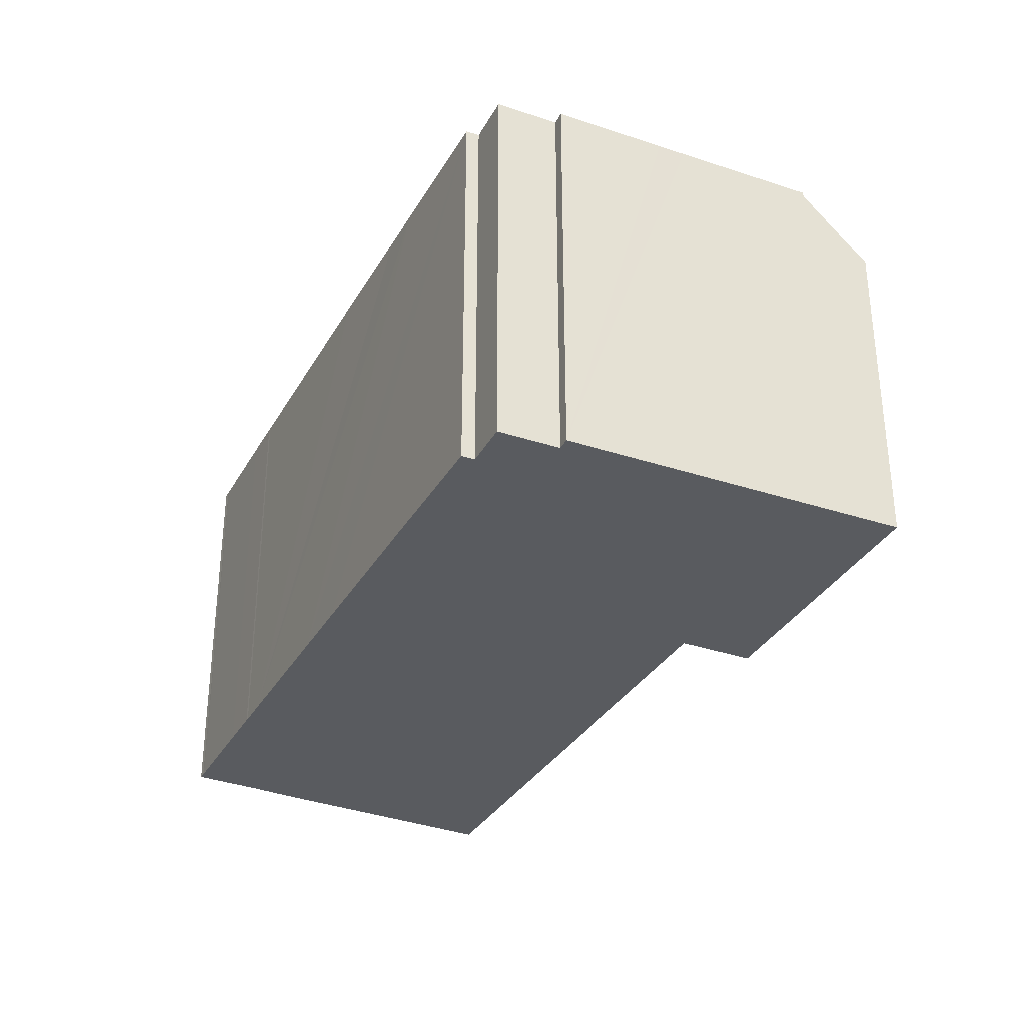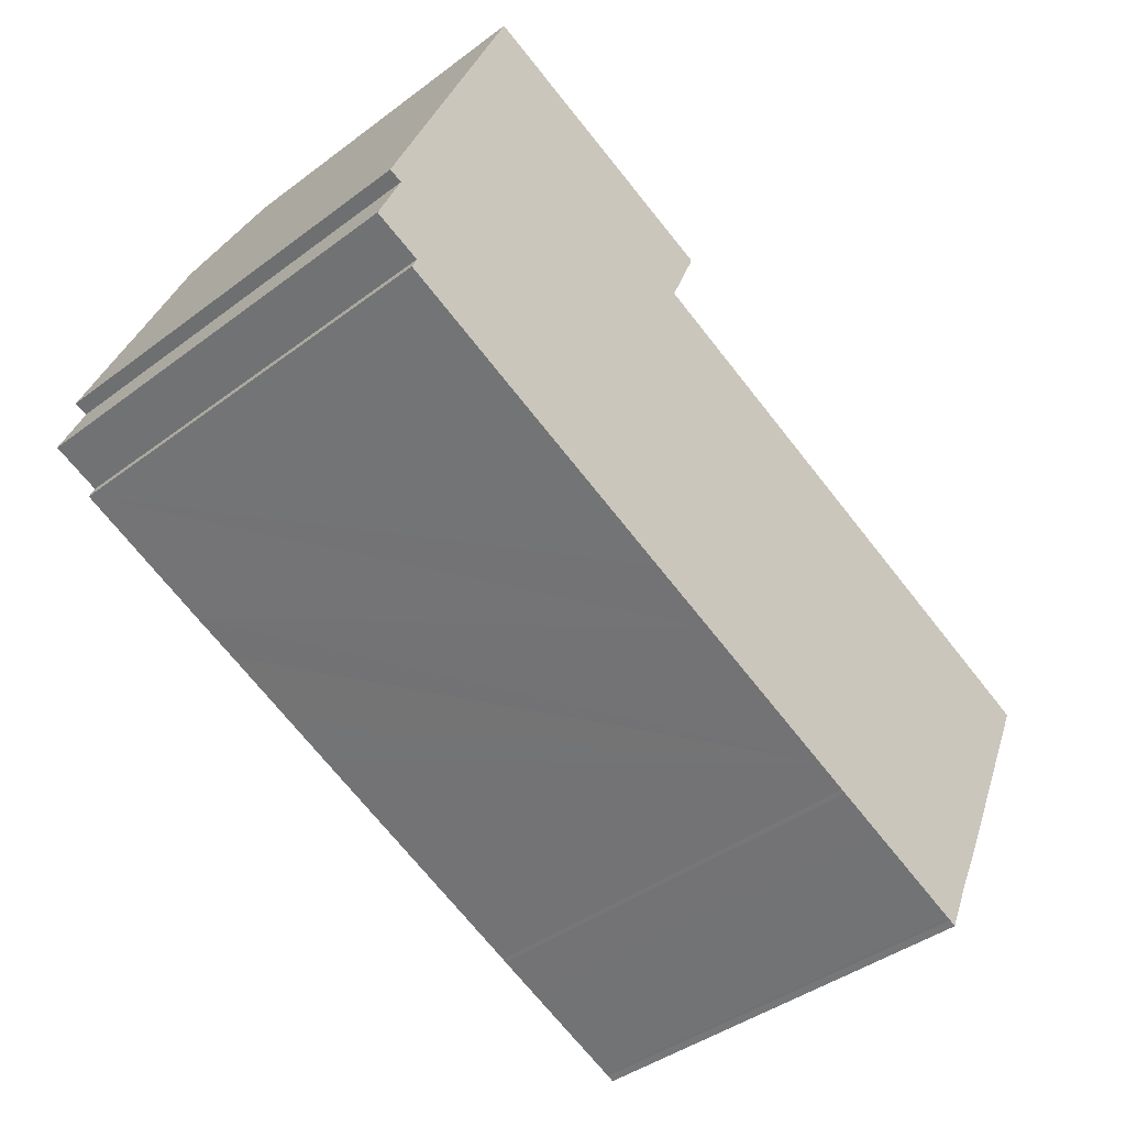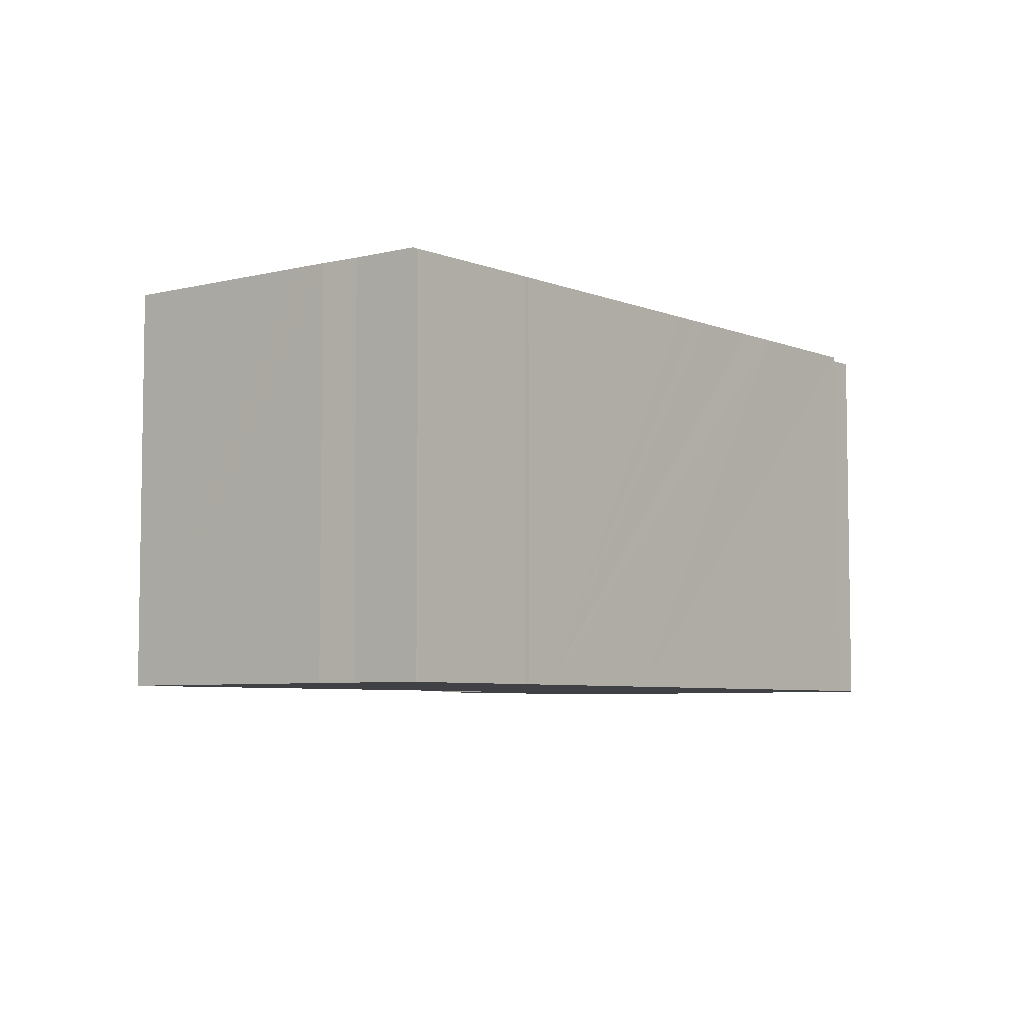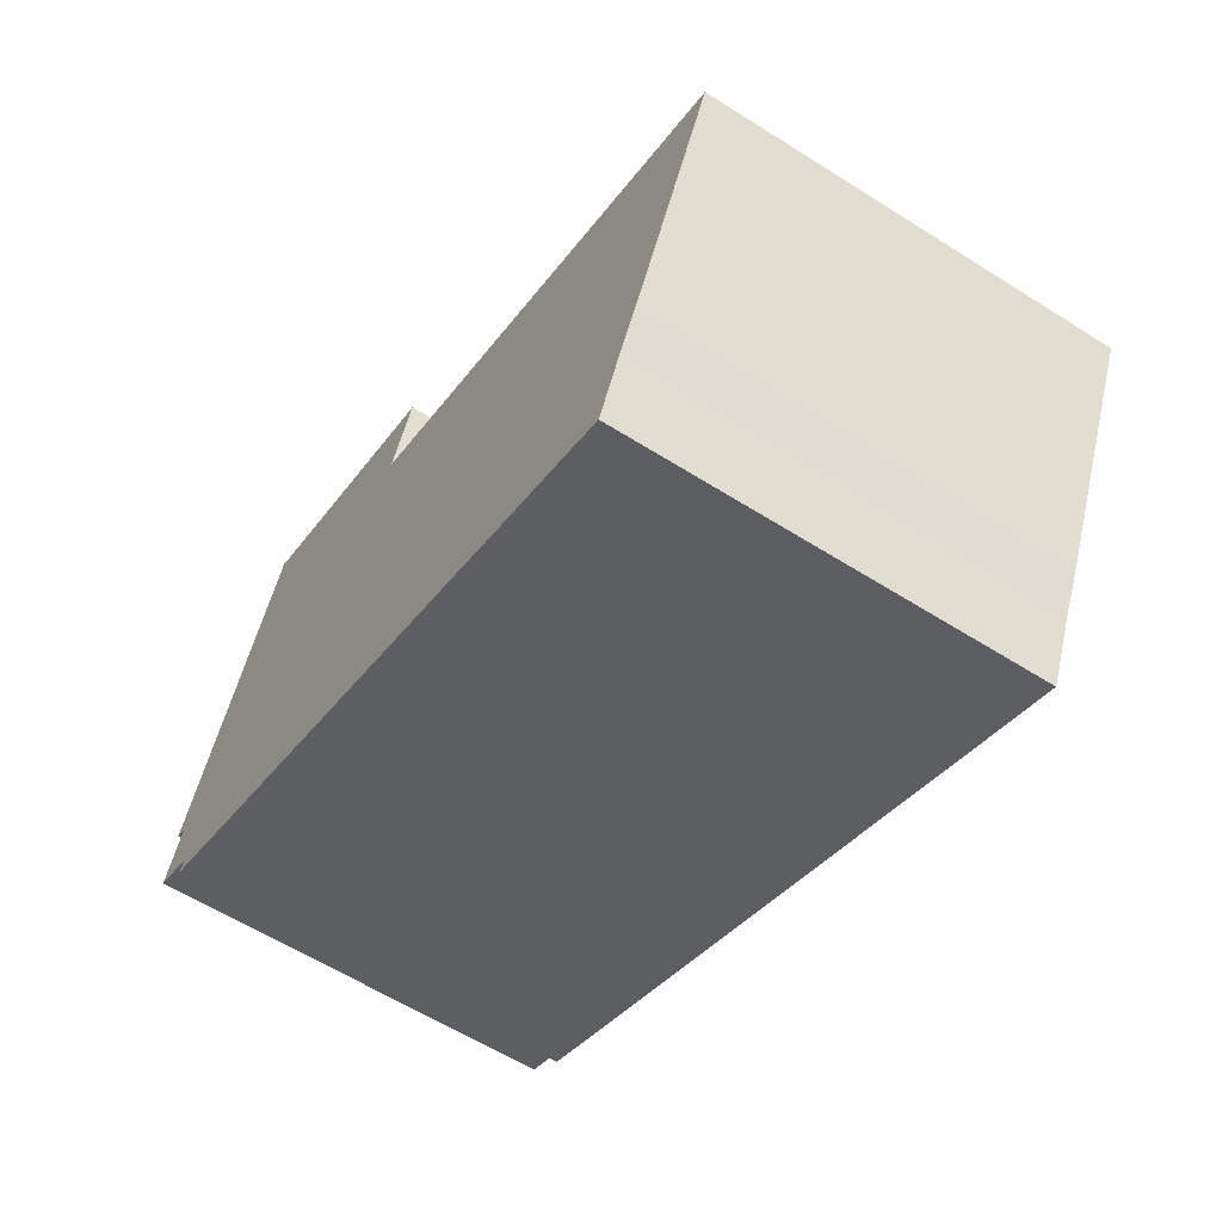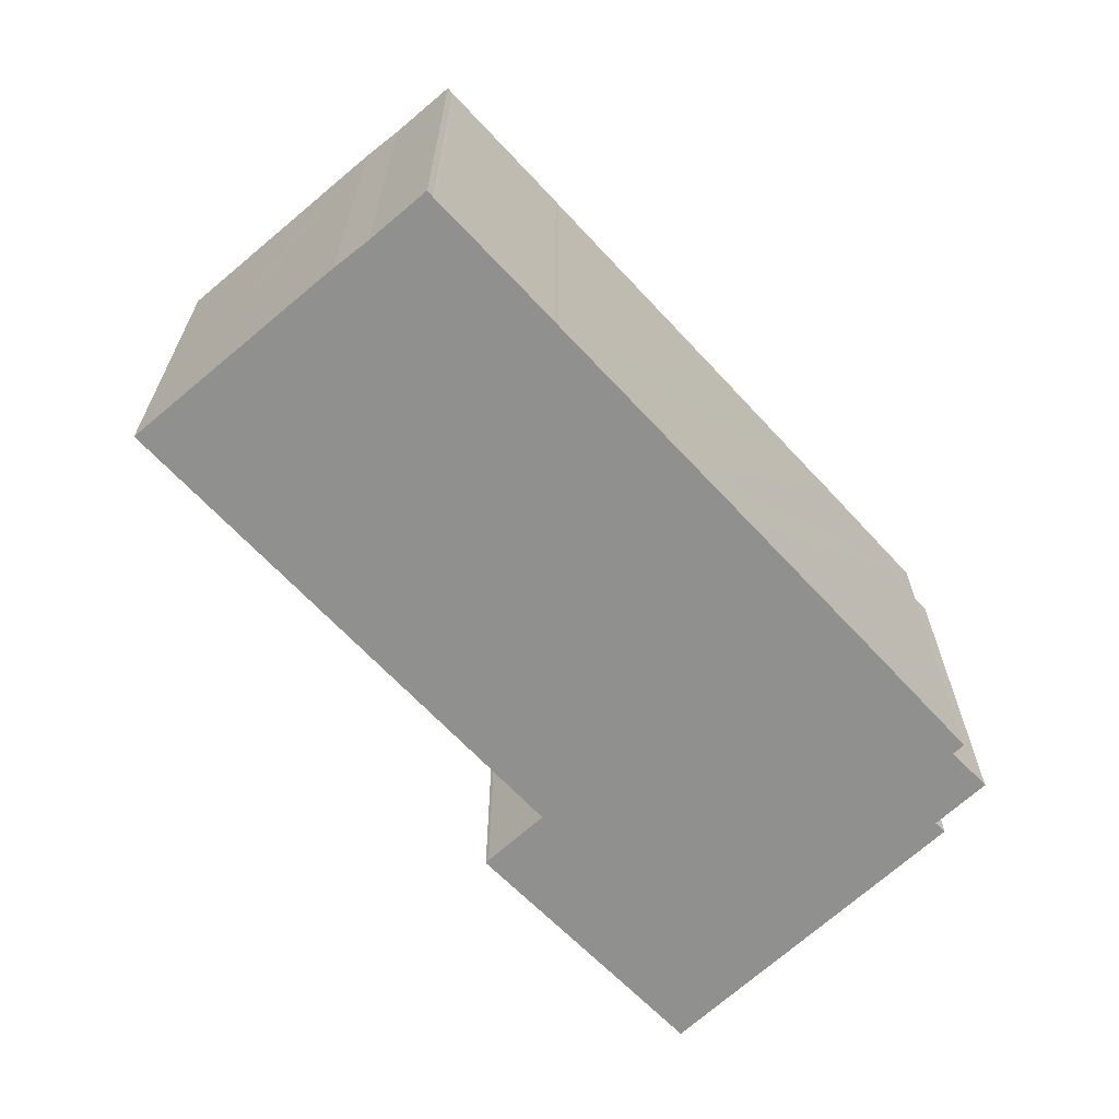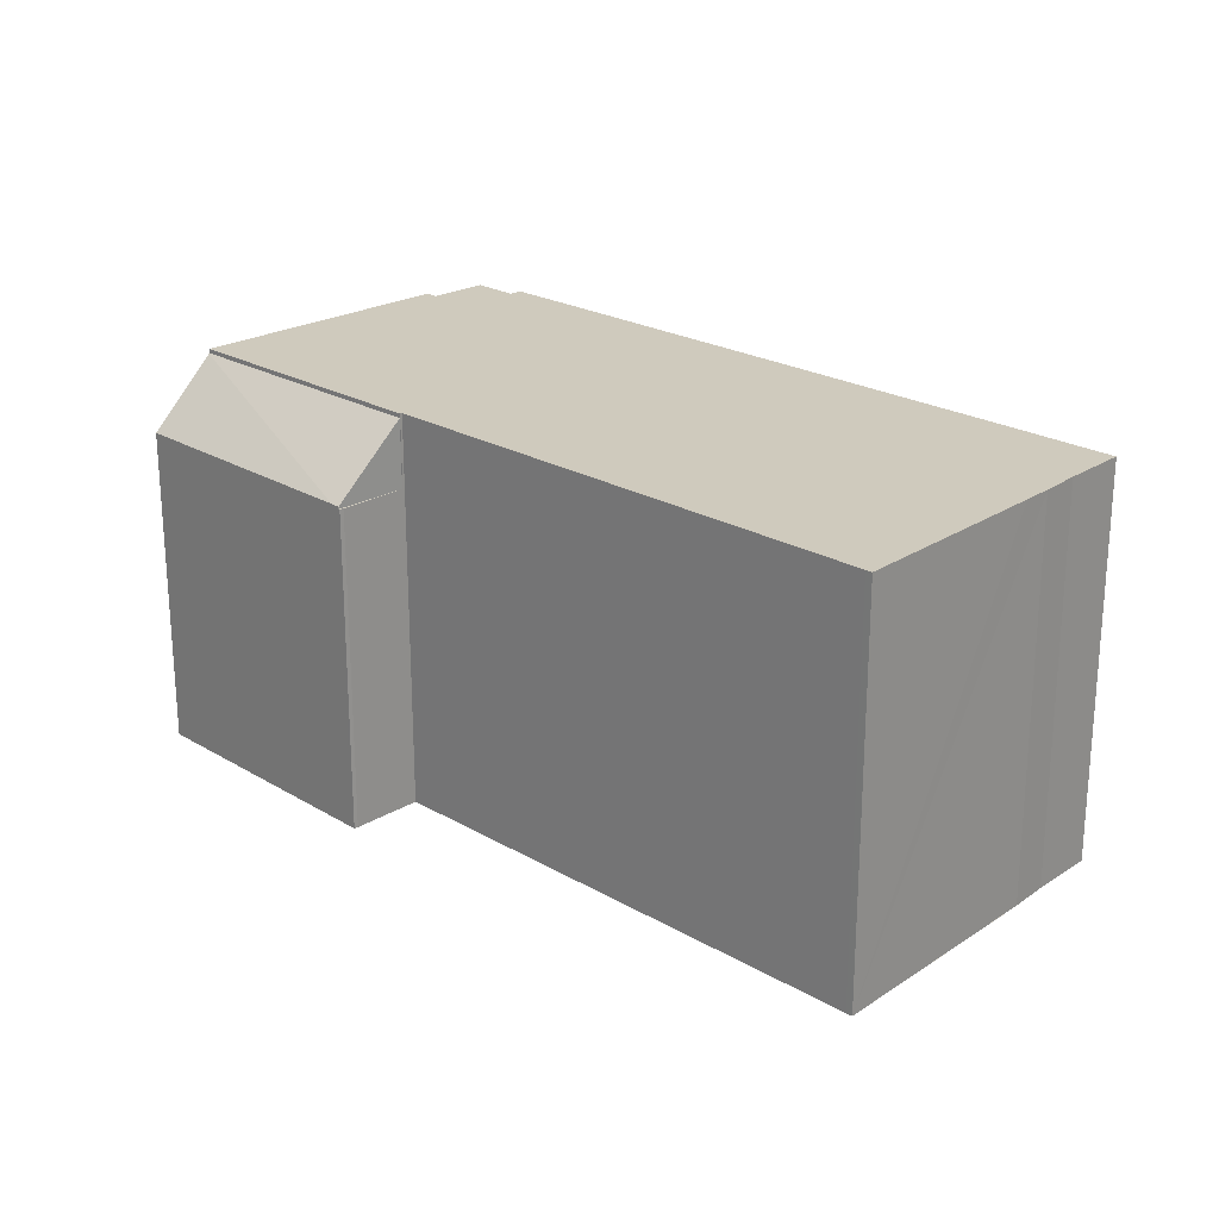
<metadata>
{"format":"obj","ext":"obj","renderer":"f3d","projection":"perspective","resolution":1024,"background":"white","views":[{"elev":-32.7,"azim":-93.3,"up":"+Y"},{"elev":-41.9,"azim":-48.0,"up":"+Z"},{"elev":-5.8,"azim":151.8,"up":"+Y"},{"elev":-60.3,"azim":57.1,"up":"+Z"},{"elev":-65.5,"azim":154.9,"up":"+Y"},{"elev":23.1,"azim":66.7,"up":"+Y"}]}
</metadata>
<code>
v  5.291 13.37 15.03
v  15.59 12.93 11.56
v  4.475 15.52 12.94
v  5.456 12.93 15.46
v  14.9 15.55 8.663
v  15.97 12.92 11.41
v  4.465 15.55 12.91
v  4.465 -7.904e-16 12.91
v  5.291 -9.203e-16 15.03
v  5.456 -9.464e-16 15.46
v  4.475 -7.92e-16 12.94
v  15.97 -6.99e-16 11.41
v  15.59 -7.078e-16 11.56
v  14.9 -5.305e-16 8.663
v  1.667 15.72 5.741
v  0.553 15.72 2.432
v  0.4 15.72 2.487
v  0.899 15.72 2.308
v  2.016 15.72 6.636
v  2.417 15.72 7.65
v  3.385 15.72 10.13
v  14.92 15.72 8.654
v  14.88 15.72 8.565
v  14.9 15.72 8.663
v  1.799 15.72 -0.701
v  0 15.72 9.626e-16
v  4.465 15.72 12.91
v  3.141 15.72 -1.829
v  6.698 15.72 -3.298
v  6.907 15.72 -3.384
v  8.647 15.72 -4.083
v  11.66 15.72 -5.32
v  34.63 15.72 0.494
v  12.38 15.72 -5.617
v  13.37 15.72 -6.021
v  15.95 15.72 -7.074
v  21.66 15.72 -9.397
v  22.84 15.72 -9.879
v  22.99 15.72 -9.946
v  24.73 15.72 -10.65
v  25.22 15.72 -10.85
v  28.61 15.72 -12.21
v  28.7 15.72 -12.25
v  28.97 15.72 -12.37
v  29.6 15.72 -10.99
v  30.1 15.72 -9.882
v  30.83 15.72 -8.42
v  31.34 15.72 -7.326
v  34.88 15.72 0.391
v  1.606 15.72 -1.195
v  14.88 -5.245e-16 8.565
v  34.63 -3.025e-17 0.494
v  34.88 -2.394e-17 0.391
v  14.92 -5.299e-16 8.654
v  30.83 5.156e-16 -8.42
v  31.34 4.486e-16 -7.326
v  30.1 6.051e-16 -9.882
v  28.97 7.572e-16 -12.37
v  29.6 6.729e-16 -10.99
v  28.7 7.499e-16 -12.25
v  28.61 7.476e-16 -12.21
v  22.84 6.049e-16 -9.879
v  21.66 5.754e-16 -9.397
v  25.22 6.642e-16 -10.85
v  24.73 6.522e-16 -10.65
v  22.99 6.09e-16 -9.946
v  15.95 4.332e-16 -7.074
v  13.37 3.687e-16 -6.021
v  11.66 3.258e-16 -5.32
v  1.606 7.317e-17 -1.195
v  12.38 3.439e-16 -5.617
v  6.907 2.072e-16 -3.384
v  8.647 2.5e-16 -4.083
v  6.698 2.019e-16 -3.298
v  3.141 1.12e-16 -1.829
v  1.799 4.292e-17 -0.701
v  0 0 0
v  0.899 -1.413e-16 2.308
v  0.4 -1.523e-16 2.487
v  0.553 -1.489e-16 2.432
v  1.667 -3.515e-16 5.741
v  2.016 -4.063e-16 6.636
v  2.417 -4.684e-16 7.65
v  3.385 -6.206e-16 10.13
v  14.9 12.83 8.663
v  15.87 12.83 10.98
v  14.92 12.83 8.654
v  15.97 12.83 11.41
v  15.97 12.83 11.23
v  16.02 12.83 11.39
v  16.02 -6.977e-16 11.39
v  15.97 -6.879e-16 11.23
v  15.87 -6.726e-16 10.98
g defaultobject
f 1 2 3
f 2 1 4
f 5 2 6
f 2 5 3
f 3 5 7
f 8 3 7
f 3 8 1
f 1 8 4
f 4 8 9
f 4 9 10
f 9 8 11
f 10 2 4
f 2 10 6
f 6 10 12
f 12 10 13
f 6 14 5
f 14 6 12
f 14 7 5
f 7 14 8
f 14 11 8
f 11 14 9
f 9 14 10
f 10 14 13
f 13 14 12
f 15 16 17
f 16 15 18
f 18 15 19
f 18 19 20
f 18 20 21
f 22 23 24
f 18 25 26
f 25 18 21
f 25 21 27
f 25 27 24
f 25 24 28
f 28 24 29
f 29 24 30
f 30 24 31
f 31 24 32
f 32 24 23
f 32 23 33
f 32 33 34
f 34 33 35
f 35 33 36
f 36 33 37
f 37 33 38
f 38 33 39
f 39 33 40
f 40 33 41
f 41 33 42
f 42 33 43
f 43 33 44
f 44 33 45
f 45 33 46
f 46 33 47
f 47 33 48
f 48 33 49
f 28 50 25
f 51 33 23
f 33 51 52
f 33 52 49
f 49 52 53
f 8 24 27
f 24 8 22
f 22 8 54
f 54 8 14
f 53 48 49
f 48 53 47
f 47 53 55
f 55 53 56
f 55 46 47
f 46 55 57
f 57 45 46
f 45 57 44
f 44 57 58
f 58 57 59
f 58 43 44
f 43 58 60
f 61 43 60
f 62 38 39
f 63 38 62
f 61 42 43
f 42 61 41
f 41 61 40
f 40 61 64
f 40 64 65
f 65 39 40
f 39 65 66
f 62 39 66
f 63 37 38
f 37 63 36
f 36 63 35
f 35 63 34
f 34 63 32
f 32 63 31
f 31 63 30
f 30 63 67
f 30 67 29
f 29 67 28
f 28 67 50
f 50 67 68
f 50 68 69
f 50 69 70
f 69 68 71
f 70 69 72
f 72 69 73
f 70 72 74
f 70 74 75
f 76 26 25
f 26 76 77
f 78 16 18
f 16 78 17
f 17 78 79
f 79 78 80
f 70 25 50
f 25 70 76
f 77 18 26
f 18 77 78
f 79 15 17
f 15 79 19
f 19 79 20
f 20 79 21
f 21 79 27
f 27 79 81
f 27 81 82
f 27 82 8
f 8 82 83
f 8 83 84
f 54 23 22
f 23 54 51
f 84 14 8
f 14 84 83
f 14 83 82
f 14 82 81
f 14 81 79
f 14 79 80
f 14 80 78
f 14 78 77
f 14 77 76
f 14 76 70
f 14 70 75
f 14 75 74
f 14 74 72
f 14 72 73
f 14 73 54
f 54 73 51
f 51 73 52
f 52 73 69
f 52 69 71
f 52 71 68
f 52 68 67
f 52 67 63
f 52 63 62
f 52 62 66
f 52 66 65
f 52 65 64
f 52 64 61
f 52 61 53
f 53 61 56
f 56 61 55
f 55 61 60
f 55 60 57
f 57 60 58
f 57 58 59
f 85 86 87
f 86 85 88
f 86 88 89
f 89 88 90
f 14 88 85
f 88 14 12
f 12 90 88
f 90 12 91
f 91 89 90
f 89 91 92
f 92 86 89
f 86 92 87
f 87 92 54
f 54 92 93
f 54 85 87
f 85 54 14
f 14 91 12
f 91 14 92
f 92 14 93
f 93 14 54

</code>
